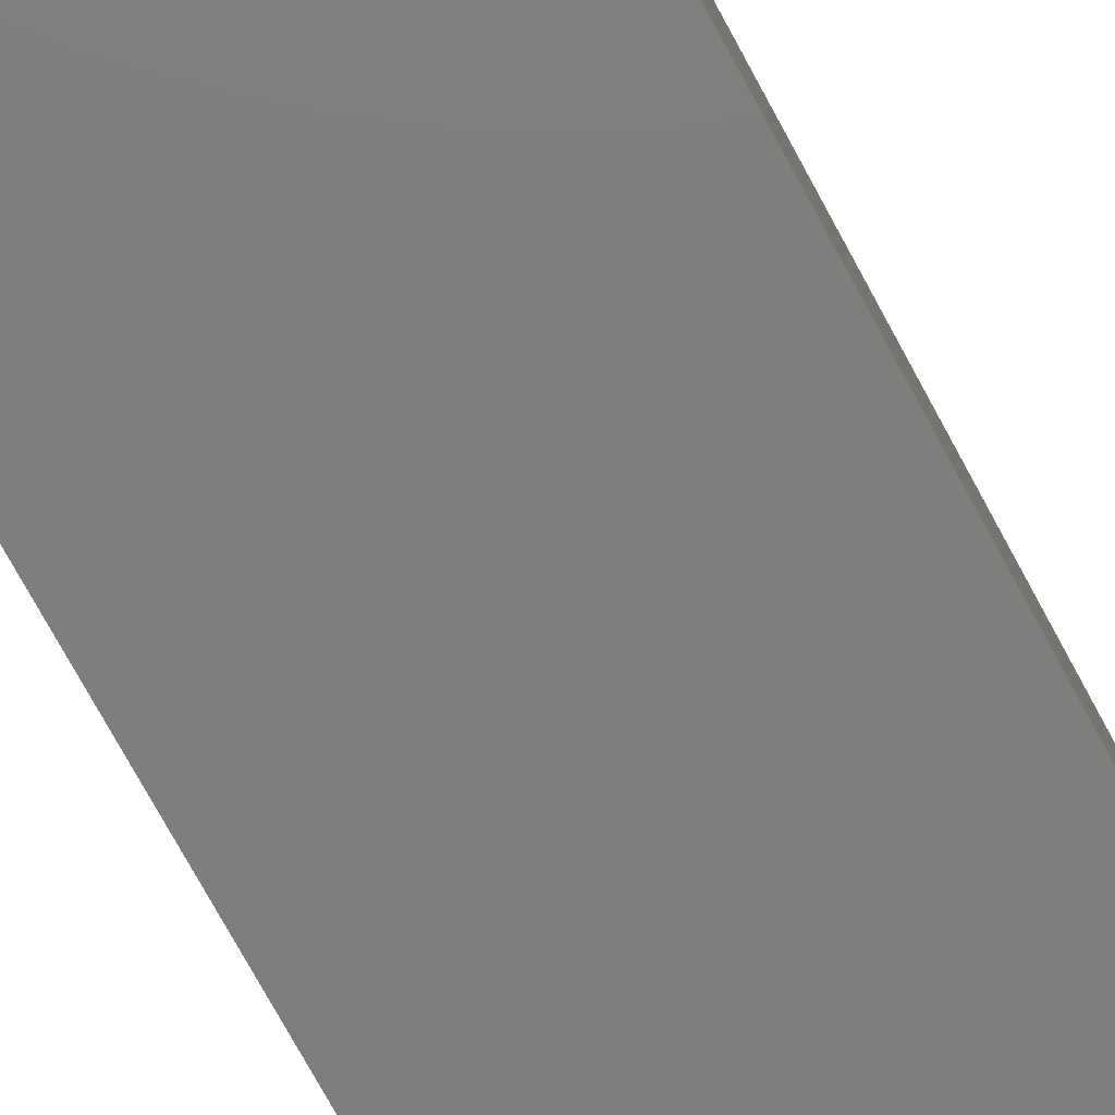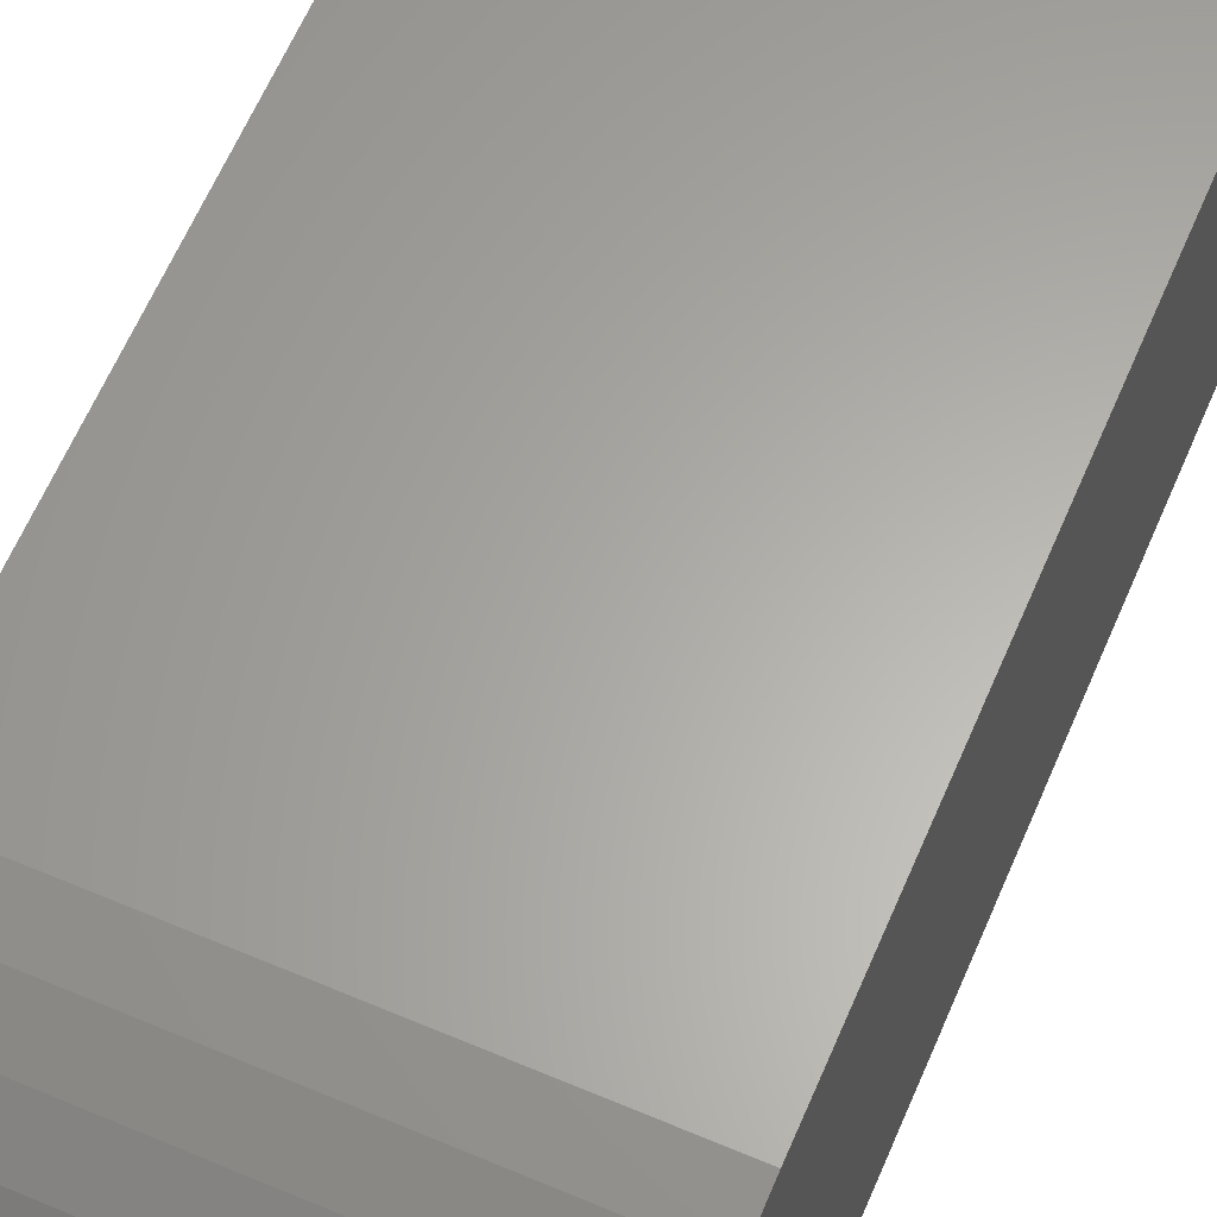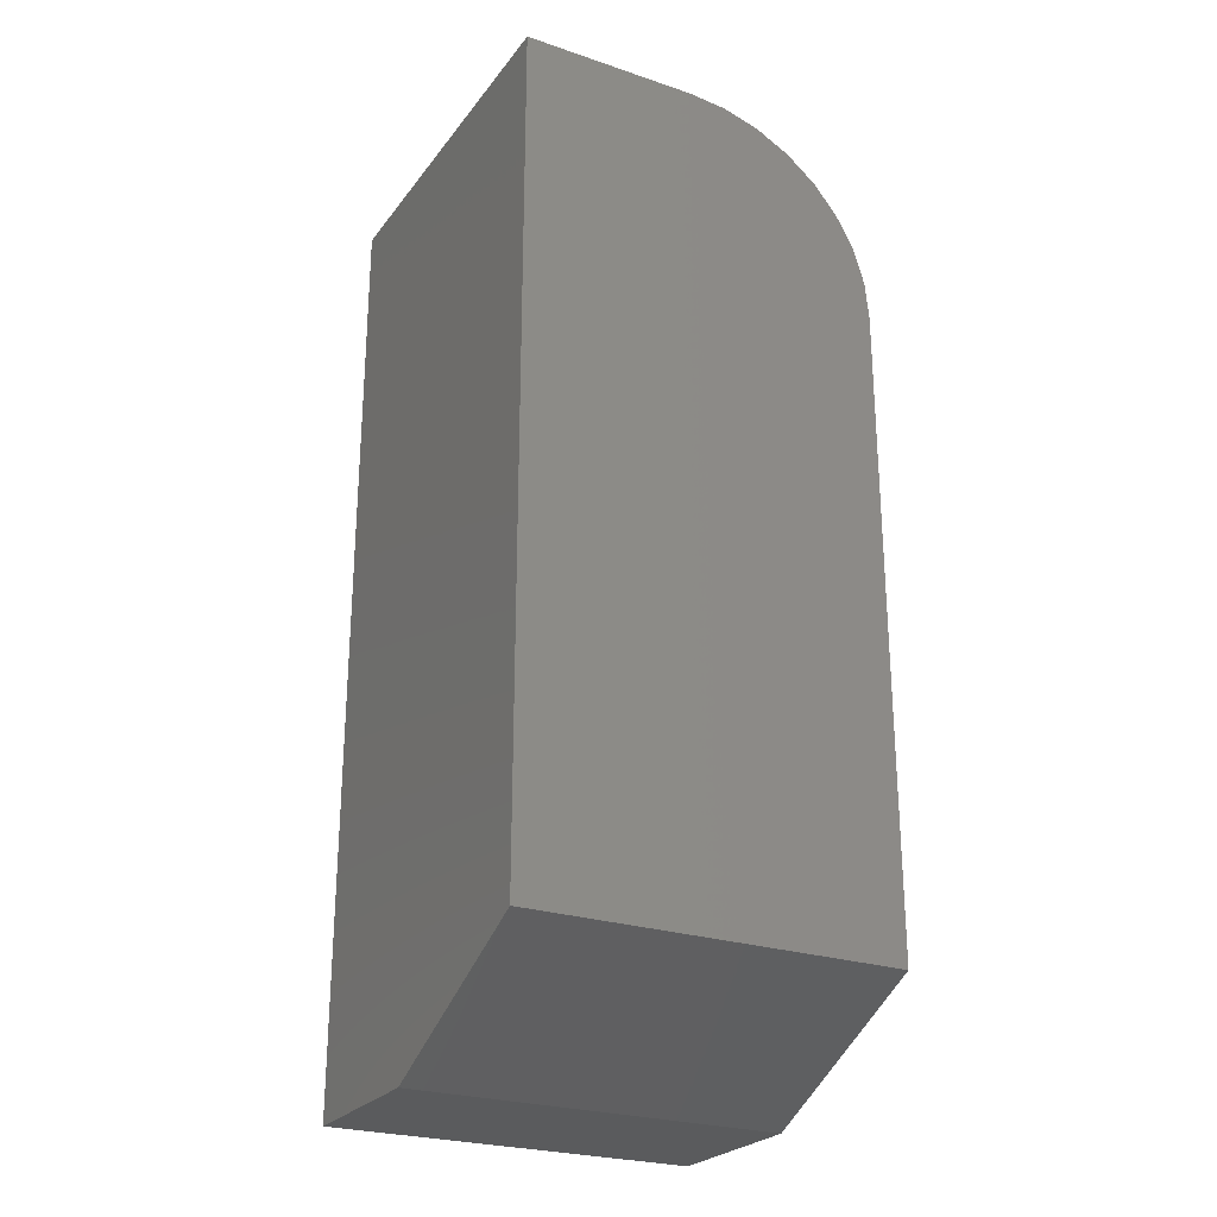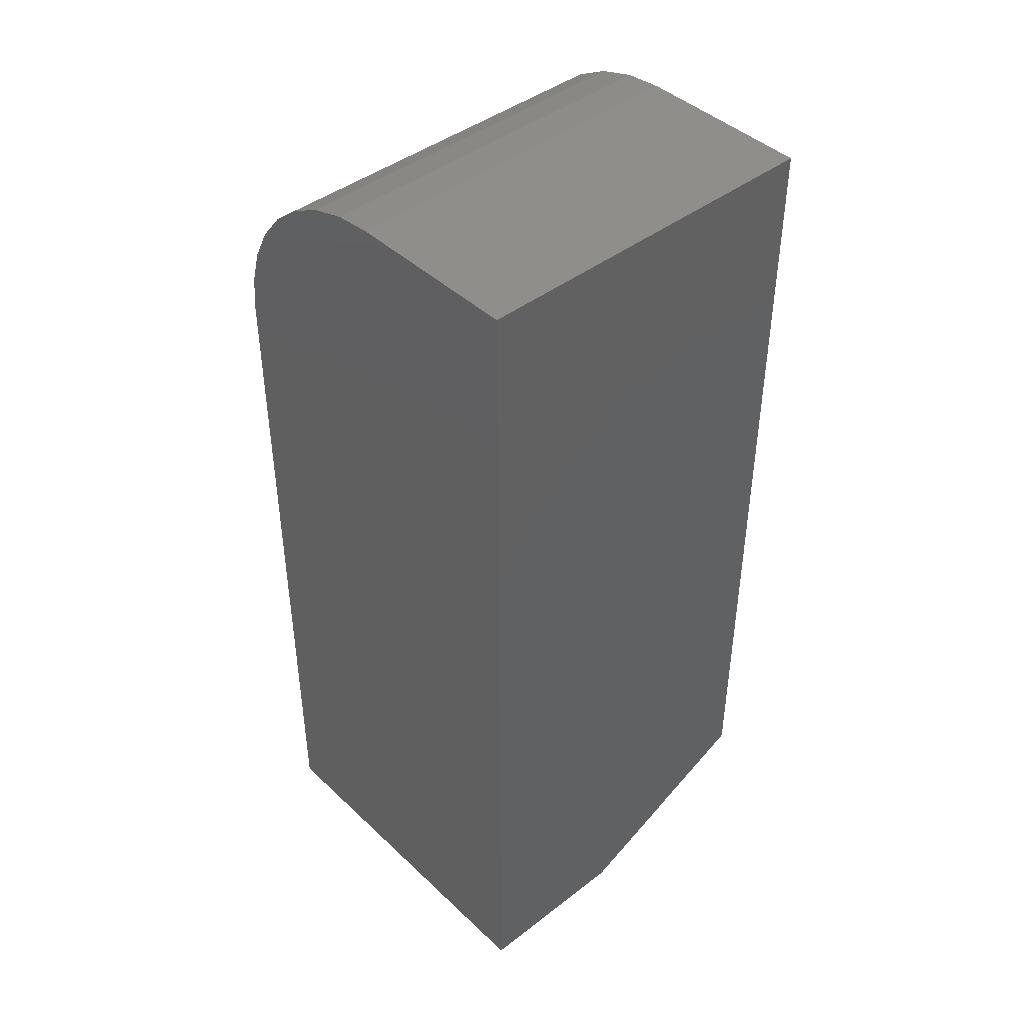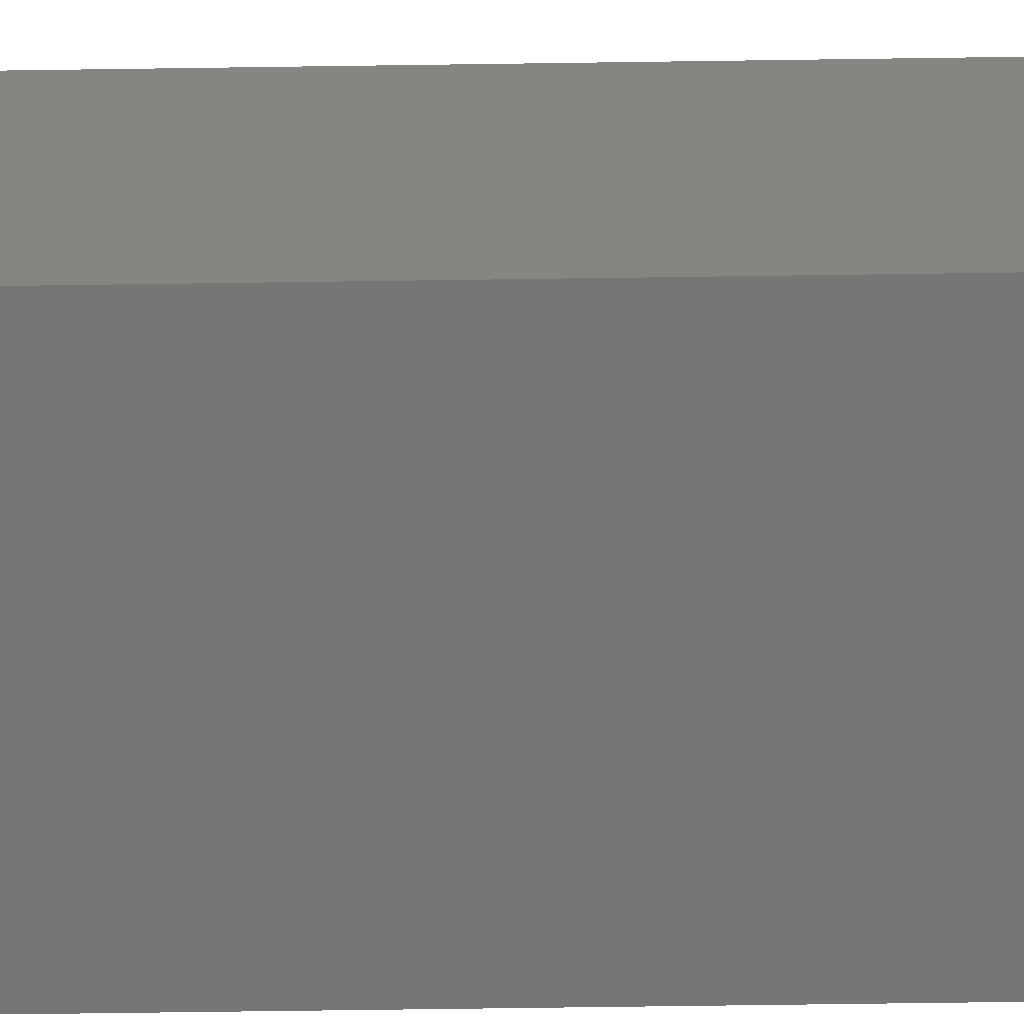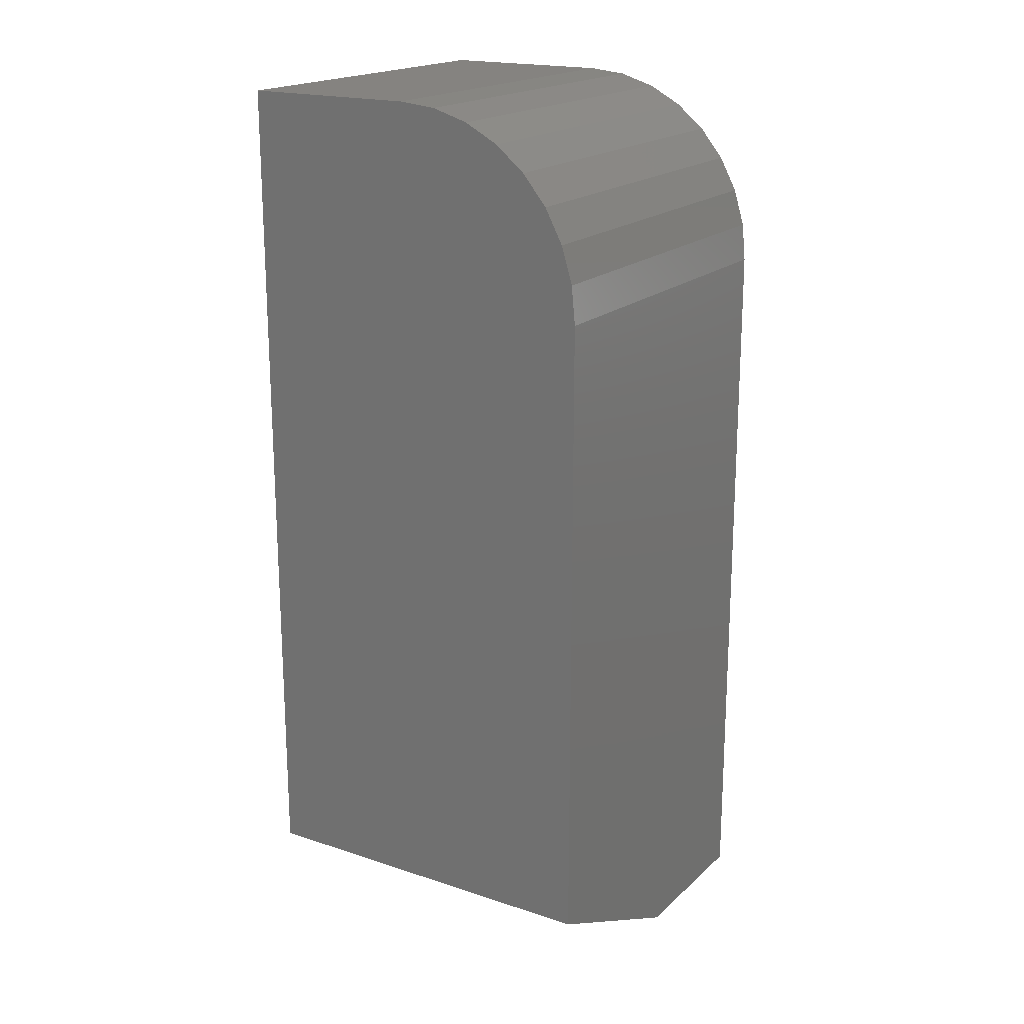
<metadata>
{"format":"stl","ext":"stl","renderer":"f3d","projection":"perspective","resolution":1024,"background":"white","views":[{"elev":-77.7,"azim":28.8,"up":"+Z"},{"elev":62.9,"azim":-156.8,"up":"+Z"},{"elev":-25.4,"azim":-118.3,"up":"+Y"},{"elev":43.3,"azim":137.8,"up":"+Y"},{"elev":-68.6,"azim":90.8,"up":"+Z"},{"elev":19.1,"azim":-58.0,"up":"+Y"}]}
</metadata>
<code>
# stl→obj: 26 verts, 48 faces
v 0 -0.1562 0.2969
v 1.799e-17 -0.1258 0.2939
v 1.745e-17 -0.09646 0.285
v 1.657e-17 -0.06944 0.2705
v 1.538e-17 -0.04576 0.2511
v 1.393e-17 -0.02633 0.2274
v 1.227e-17 -0.01189 0.2004
v 1.048e-17 -0.003002 0.1711
v 8.611e-18 0 0.1406
v 0 0 0
v 0 -0.6719 0
v 0 -0.6719 0.2969
v 0.2969 -0.1562 0.2969
v 0.2969 -0.75 0.2969
v 0.1641 -0.75 0.2969
v 0.1641 -0.75 -1.005e-17
v 0.2969 -0.75 -1.818e-17
v 0.2969 0 -1.818e-17
v 0.2969 0 0.1406
v 0.2969 -0.003002 0.1711
v 0.2969 -0.01189 0.2004
v 0.2969 -0.02633 0.2274
v 0.2969 -0.04576 0.2511
v 0.2969 -0.06944 0.2705
v 0.2969 -0.09646 0.285
v 0.2969 -0.1258 0.2939
f 1 2 3
f 1 3 4
f 1 4 5
f 1 5 6
f 1 6 7
f 1 7 8
f 1 8 9
f 1 9 10
f 1 10 11
f 1 11 12
f 13 1 14
f 14 1 12
f 14 12 15
f 16 17 15
f 15 17 14
f 10 18 11
f 11 18 17
f 11 17 16
f 16 15 11
f 11 15 12
f 10 9 18
f 18 9 19
f 19 20 18
f 13 14 17
f 13 17 18
f 13 18 20
f 13 20 21
f 13 21 22
f 13 22 23
f 13 23 24
f 13 24 25
f 13 25 26
f 19 9 20
f 20 9 8
f 20 8 21
f 21 8 7
f 21 7 22
f 22 7 6
f 22 6 23
f 23 6 5
f 23 5 24
f 24 5 4
f 24 4 25
f 25 4 3
f 25 3 26
f 26 3 2
f 26 2 13
f 13 2 1

</code>
